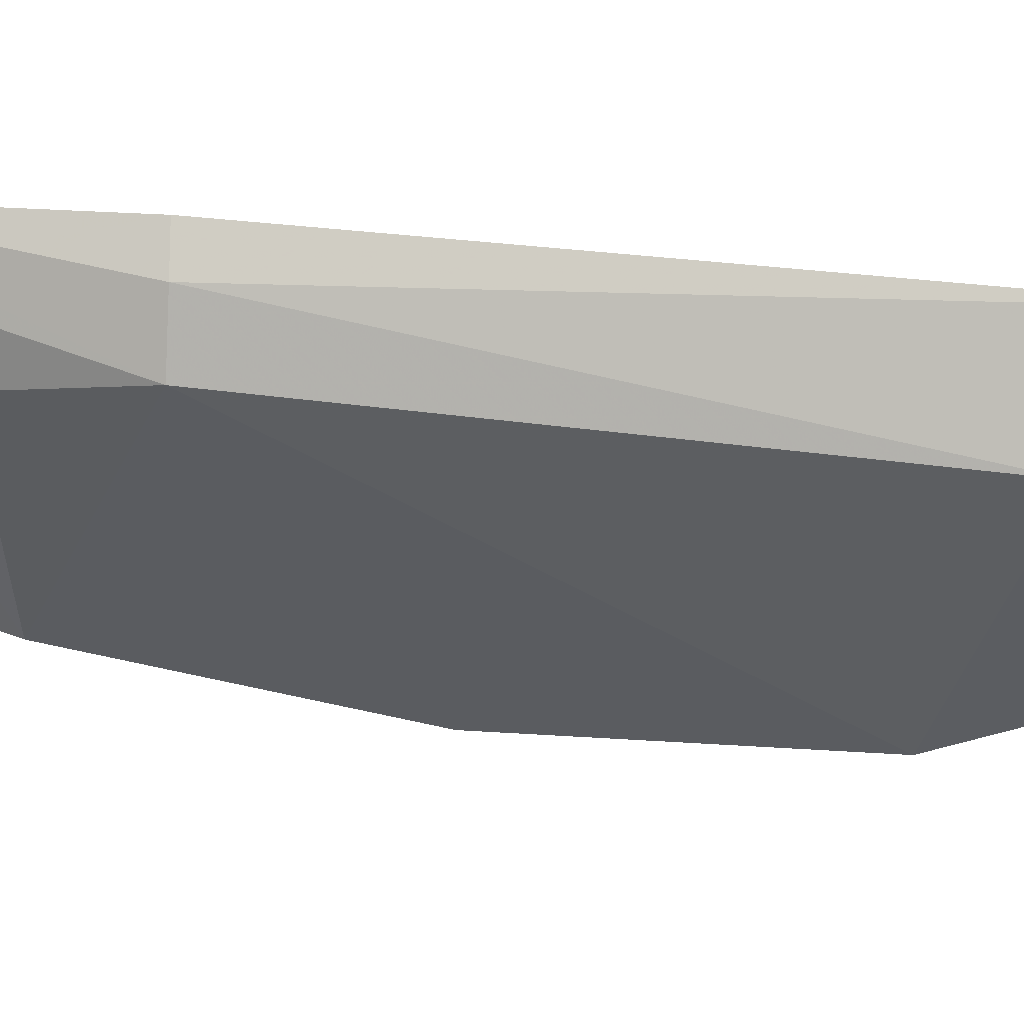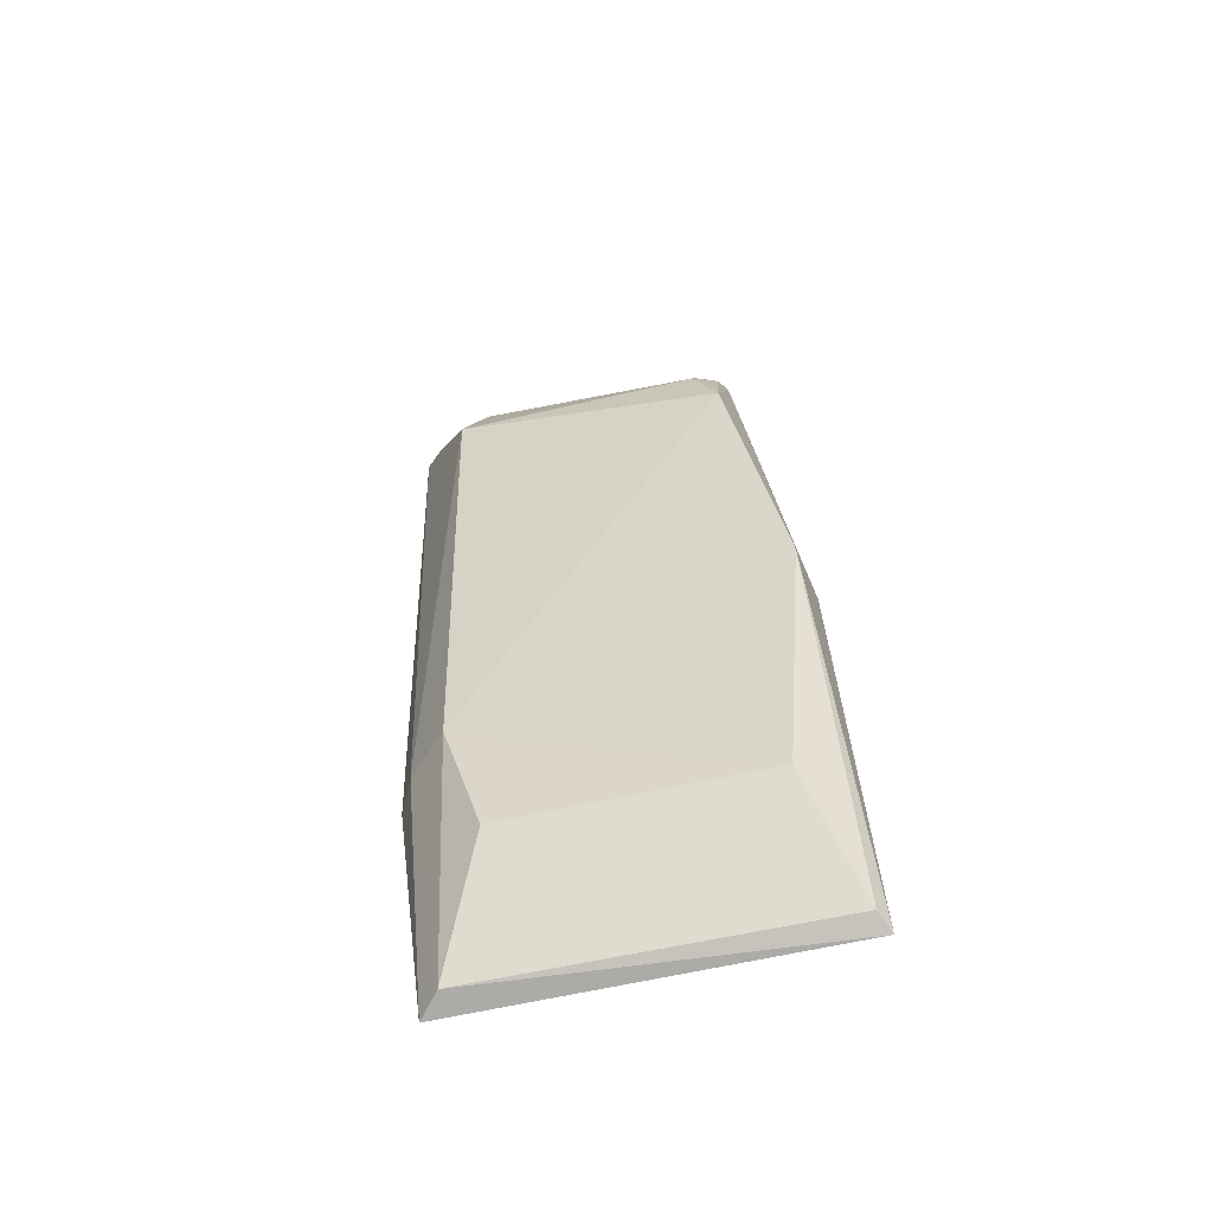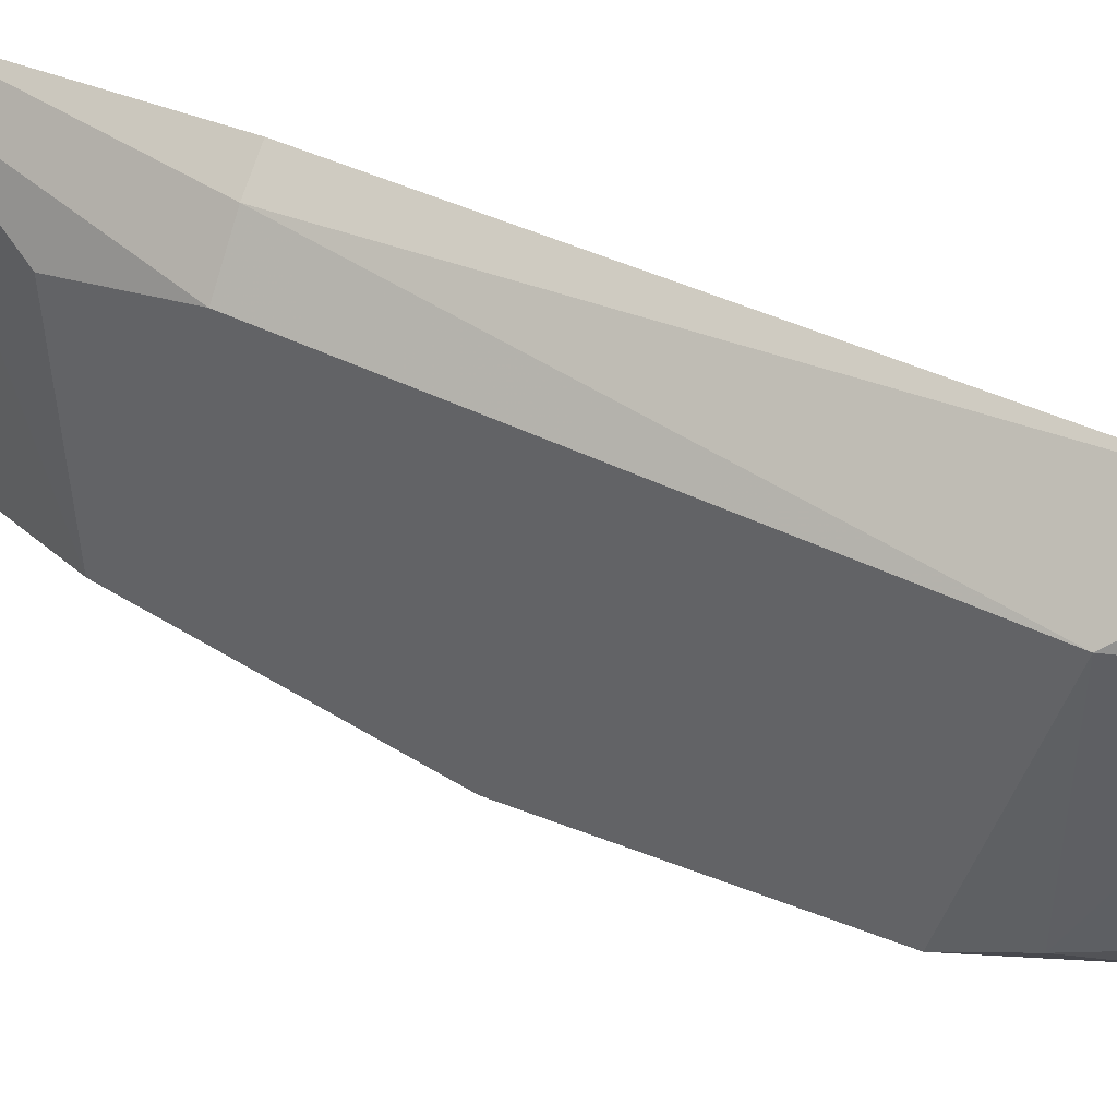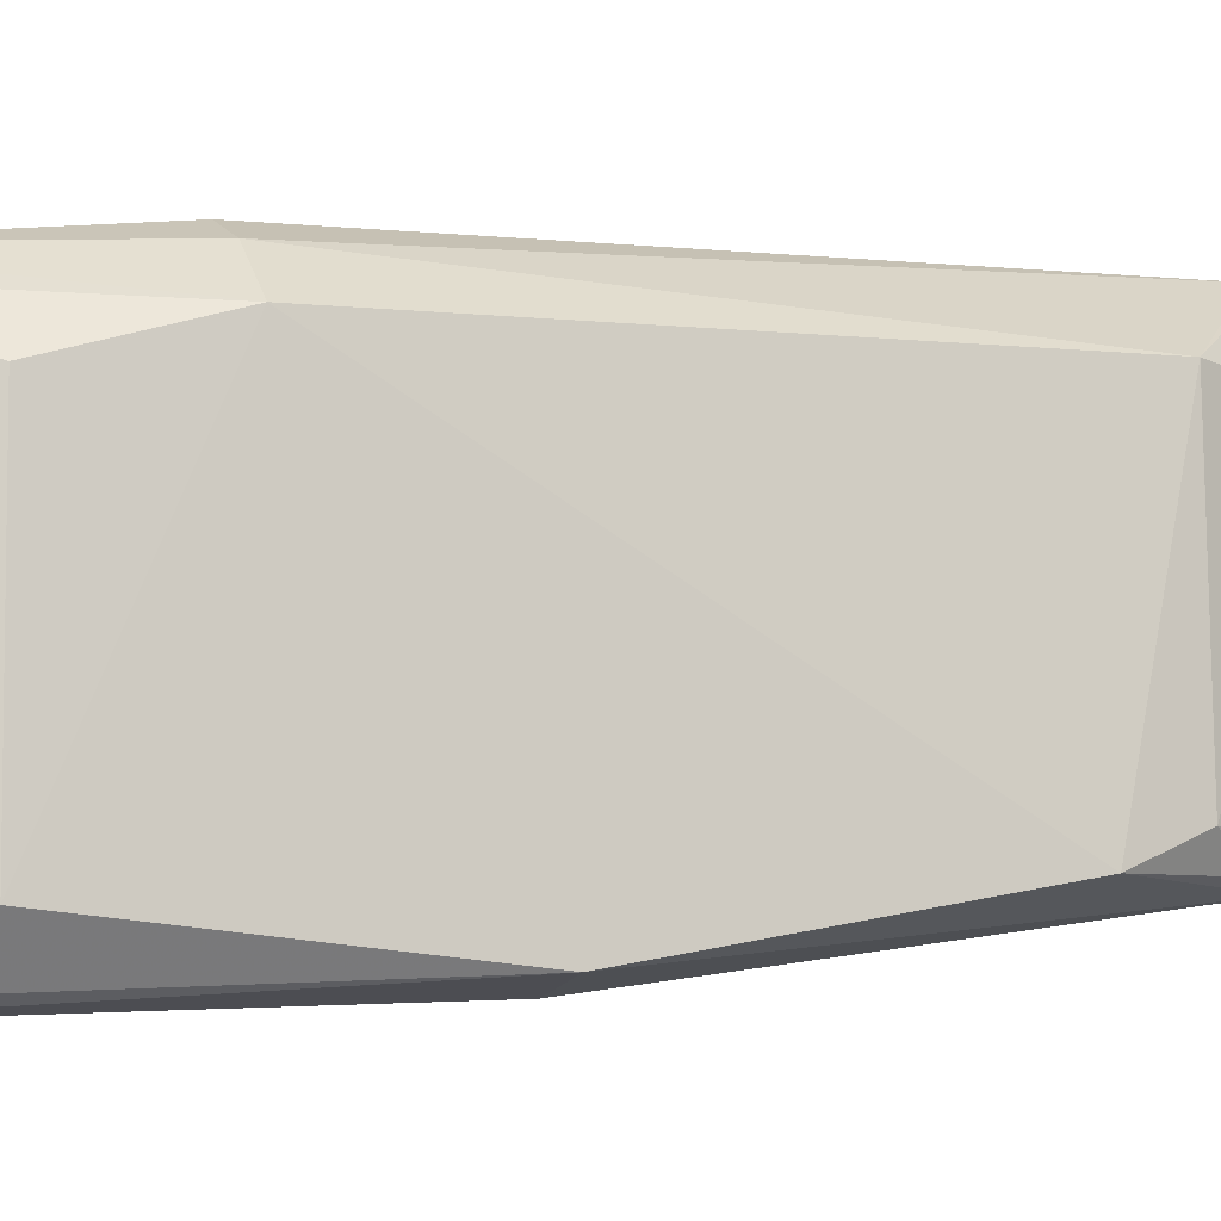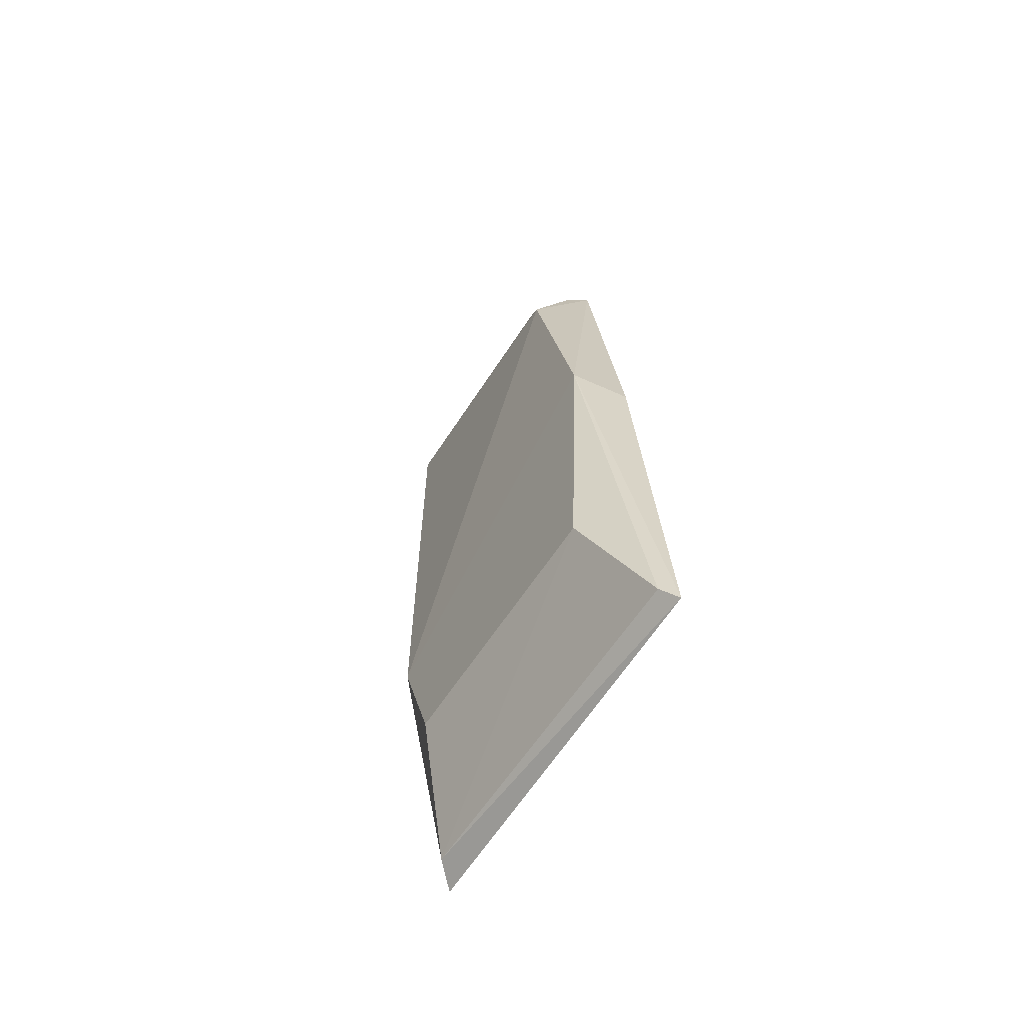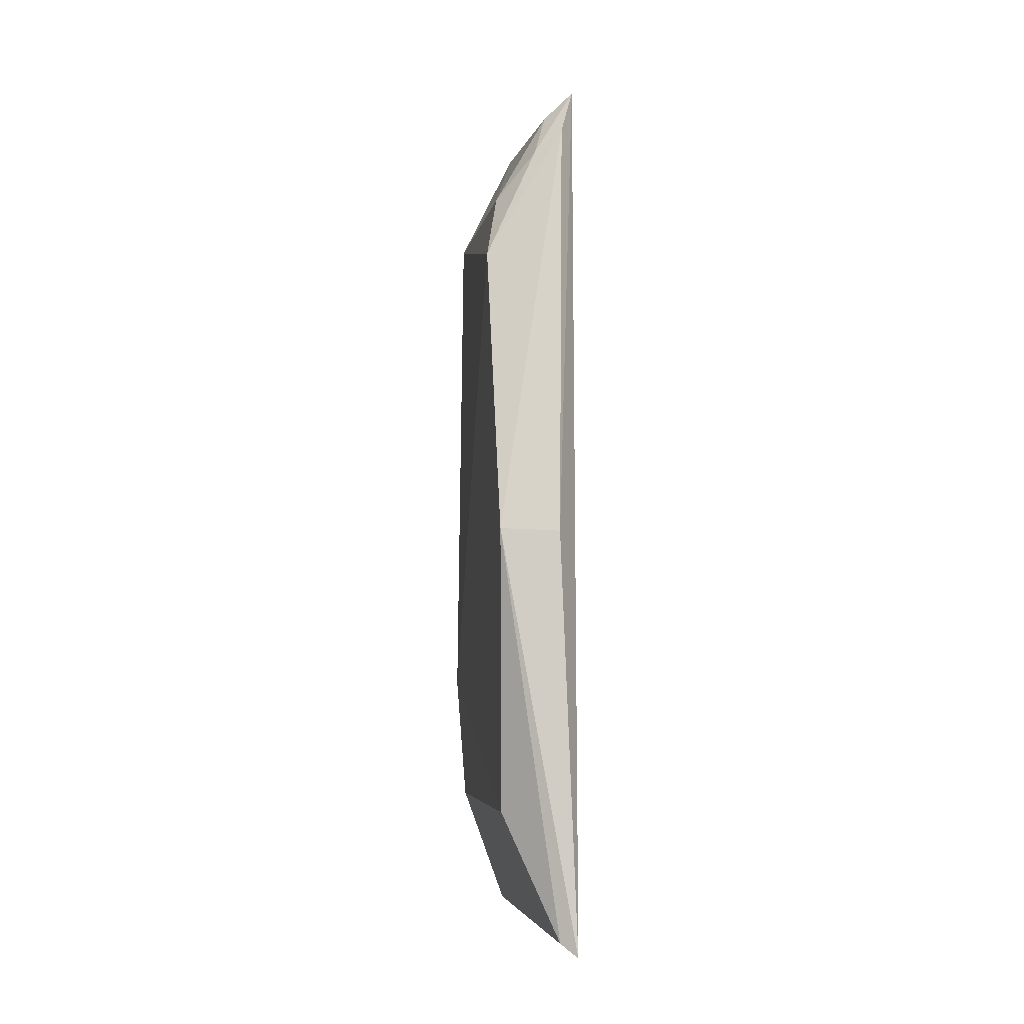
<metadata>
{"format":"obj","ext":"obj","renderer":"f3d","projection":"perspective","resolution":1024,"background":"white","views":[{"elev":53.6,"azim":99.9,"up":"+Z"},{"elev":-53.6,"azim":104.1,"up":"+Y"},{"elev":48.6,"azim":120.6,"up":"+Z"},{"elev":-9.5,"azim":70.2,"up":"+Z"},{"elev":-61.1,"azim":147.3,"up":"+Y"},{"elev":-4.0,"azim":170.6,"up":"+Y"}]}
</metadata>
<code>
v 0.05629 0.1246 0.03543
v 0.06238 0.07409 0.02686
v 0.06208 0.1193 0.03068
v 0.05742 0.1245 0.01092
v 0.05756 0.06461 0.004725
v 0.05817 0.1271 0.03017
v 0.0598 0.08257 0.03253
v 0.0563 0.1279 0.01261
v 0.06268 0.09441 0.006875
v 0.05838 0.1233 0.0337
v 0.0627 0.08287 0.02957
v 0.05727 0.06452 0.03139
v 0.05851 0.09423 0.006218
v 0.05654 0.1285 0.03146
v 0.06205 0.1195 0.01293
v 0.06233 0.07428 0.008609
v 0.06304 0.115 0.01093
v 0.05885 0.06524 0.02988
v 0.05738 0.08218 0.03381
v 0.05826 0.126 0.01336
v 0.0587 0.06553 0.005395
v 0.05937 0.1229 0.01138
f 7 3 1
f 10 1 3
f 10 3 6
f 11 3 7
f 12 11 7
f 12 8 5
f 12 1 8
f 13 8 4
f 13 5 8
f 13 9 5
f 13 4 9
f 14 8 1
f 14 6 8
f 14 10 6
f 14 1 10
f 15 6 3
f 16 11 2
f 16 9 11
f 17 11 9
f 17 3 11
f 17 15 3
f 17 9 4
f 18 12 5
f 18 2 11
f 18 11 12
f 18 16 2
f 19 12 7
f 19 7 1
f 19 1 12
f 20 8 6
f 20 6 15
f 21 5 9
f 21 9 16
f 21 18 5
f 21 16 18
f 22 17 4
f 22 15 17
f 22 20 15
f 22 4 8
f 22 8 20

</code>
